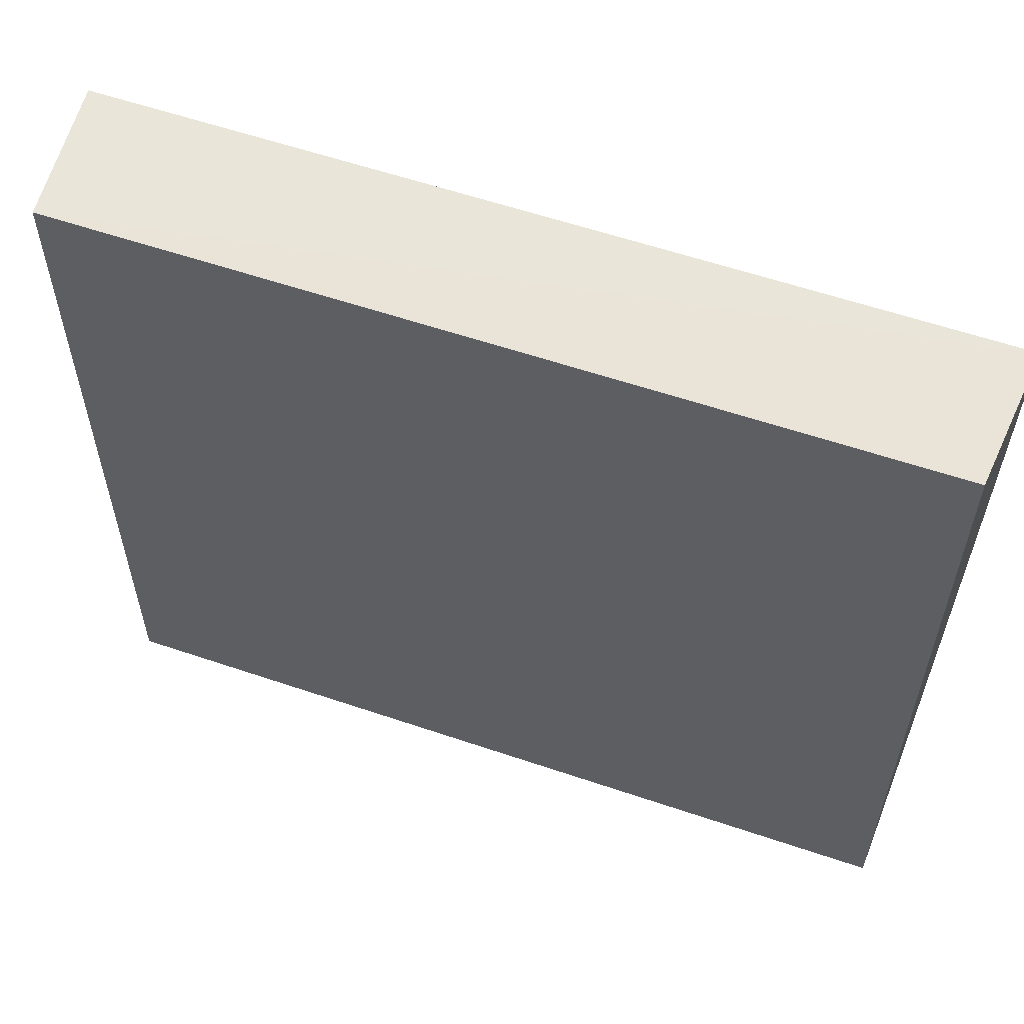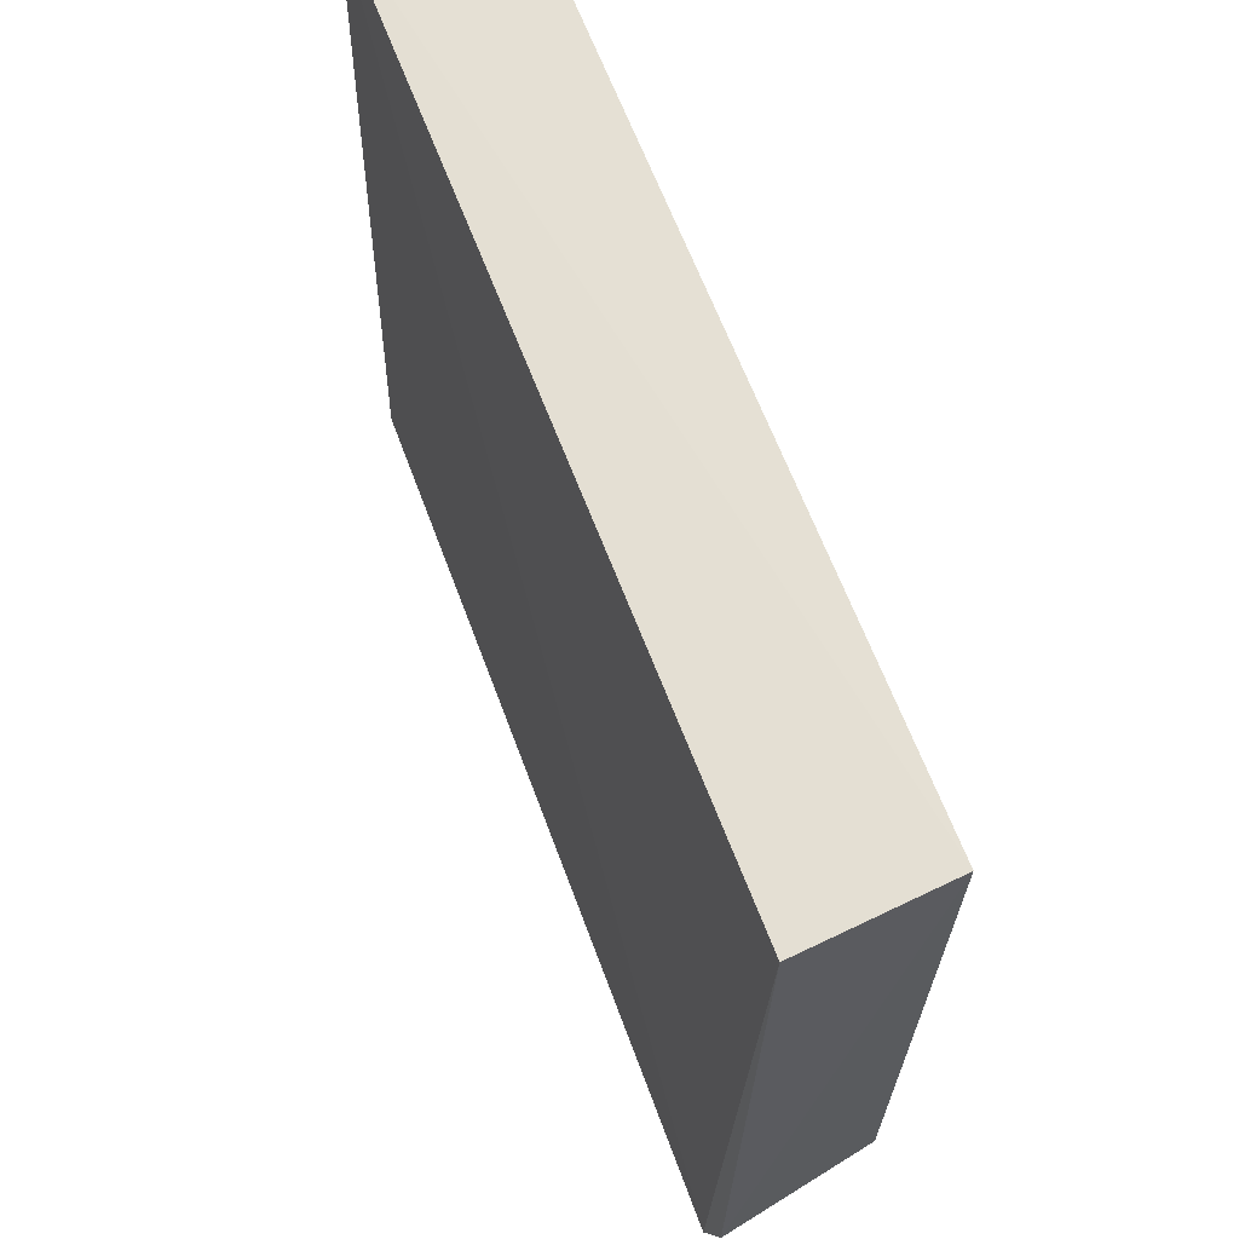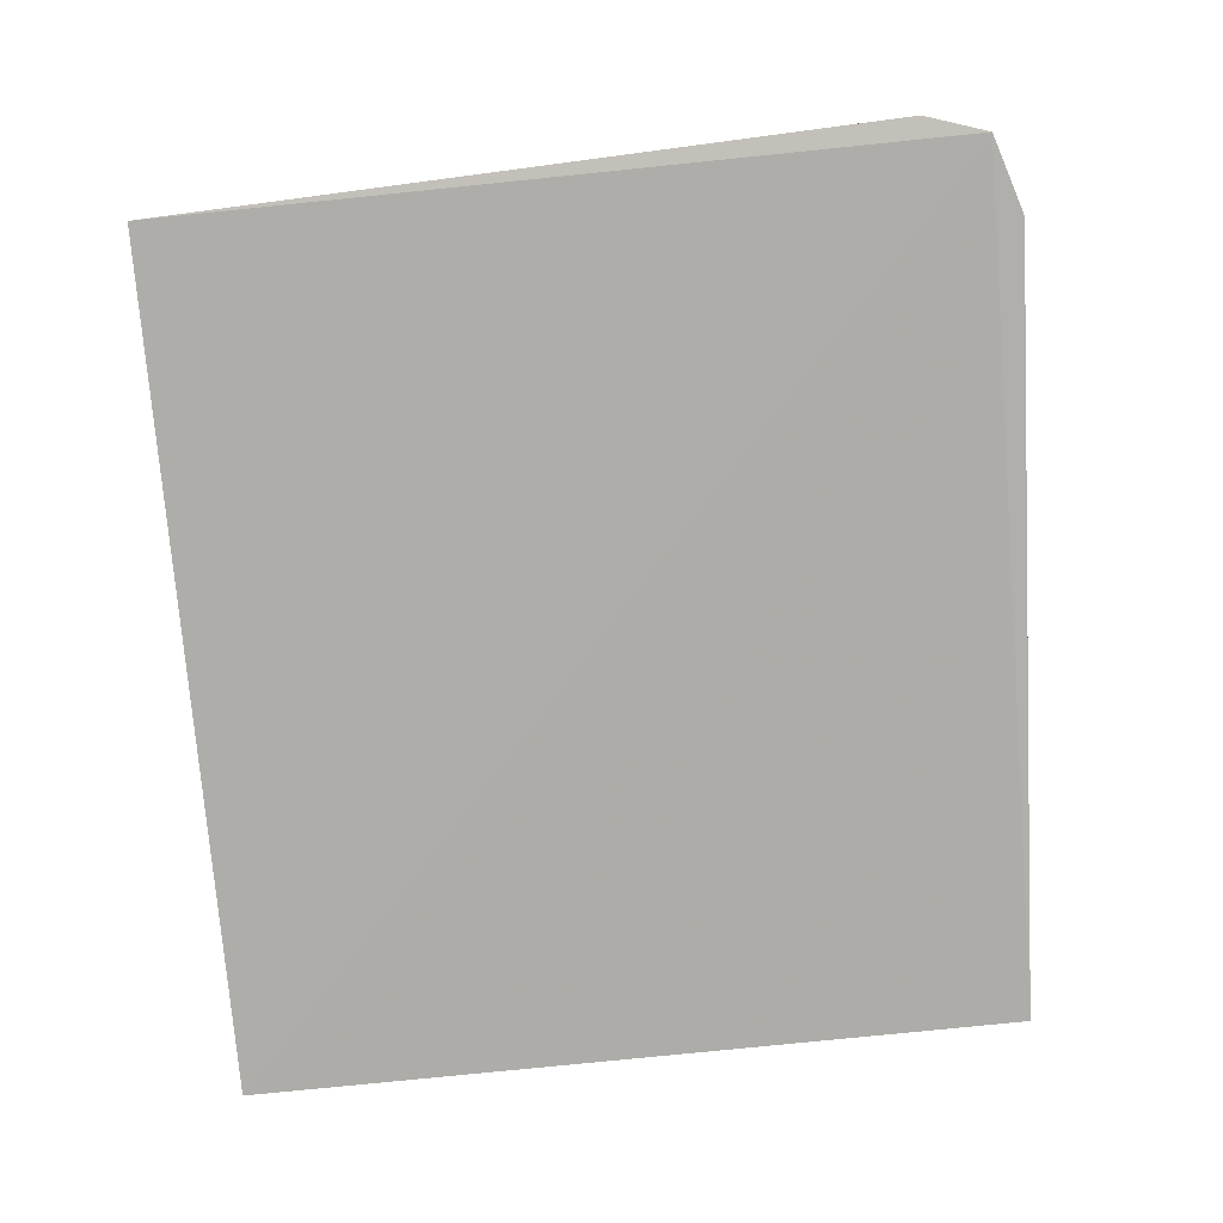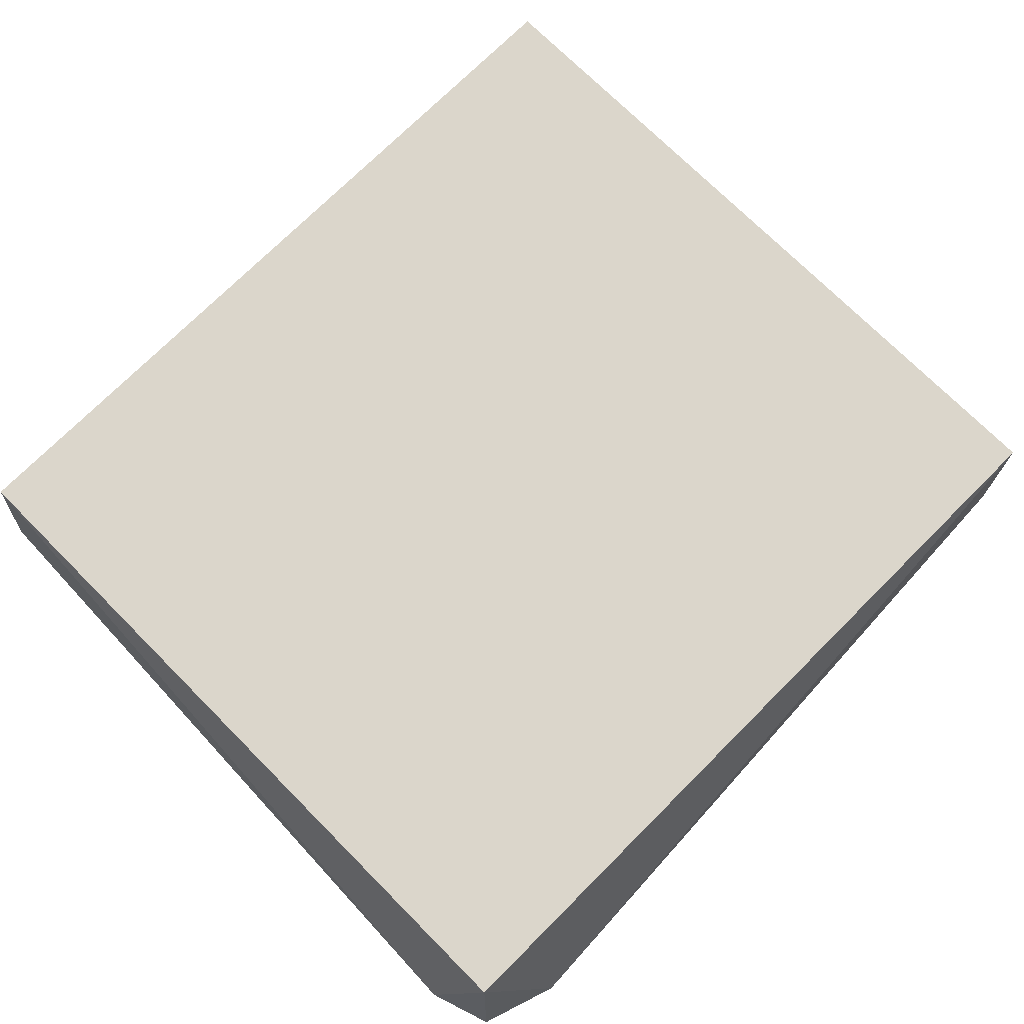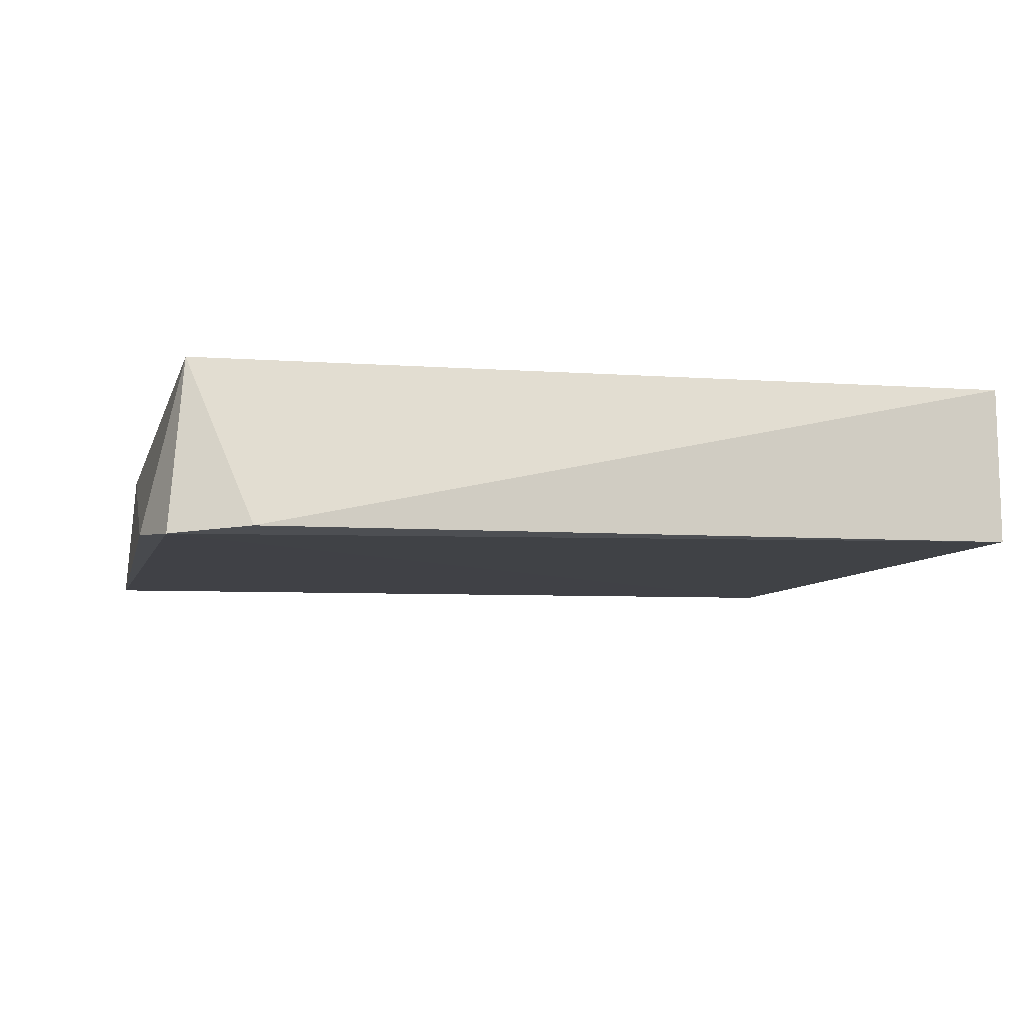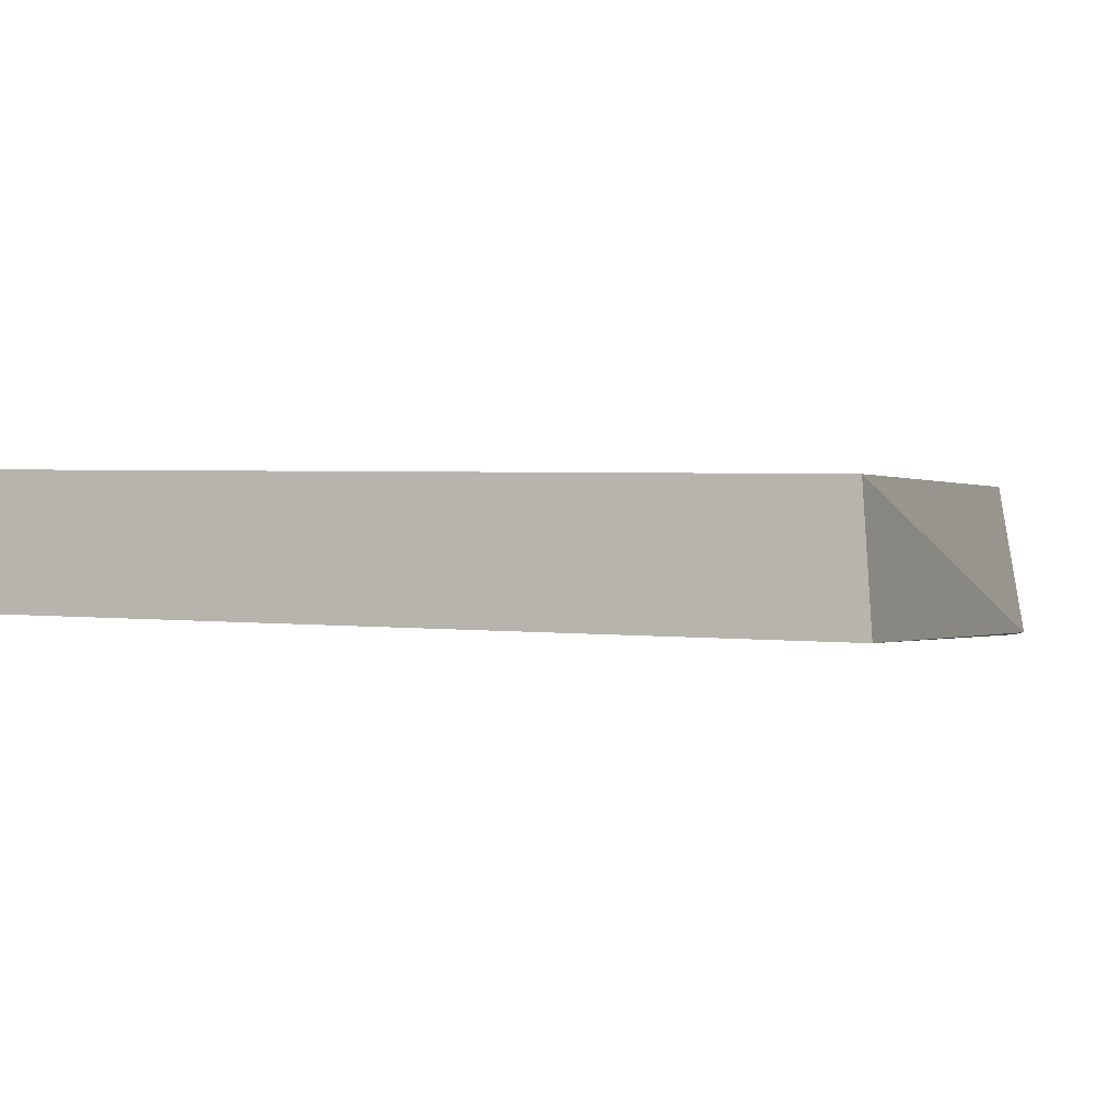
<metadata>
{"format":"obj","ext":"obj","renderer":"f3d","projection":"perspective","resolution":1024,"background":"white","views":[{"elev":58.4,"azim":18.7,"up":"+Y"},{"elev":67.0,"azim":-112.0,"up":"+Y"},{"elev":-78.8,"azim":-84.6,"up":"+Z"},{"elev":73.0,"azim":-44.9,"up":"+Z"},{"elev":-8.5,"azim":-13.8,"up":"+Z"},{"elev":1.1,"azim":-160.6,"up":"+Z"}]}
</metadata>
<code>
v 0.02111 0.0175 0.009867
v 0.02109 -0.02114 0.009842
v 0.02115 -0.02124 0.001828
v -0.02125 0.01763 0.002372
v -0.02076 0.01749 0.009383
v -0.02154 -0.02194 0.0007693
v 0.02184 0.01774 0.002989
v -0.01766 -0.02322 0.001107
v -0.02258 -0.01883 0.001069
v -0.0208 -0.02119 0.009342
f 5 2 1
f 7 5 1
f 7 4 5
f 7 6 4
f 7 3 6
f 7 1 2
f 7 2 3
f 8 6 3
f 8 3 2
f 9 5 4
f 9 4 6
f 10 2 5
f 10 9 6
f 10 5 9
f 10 8 2
f 10 6 8

</code>
